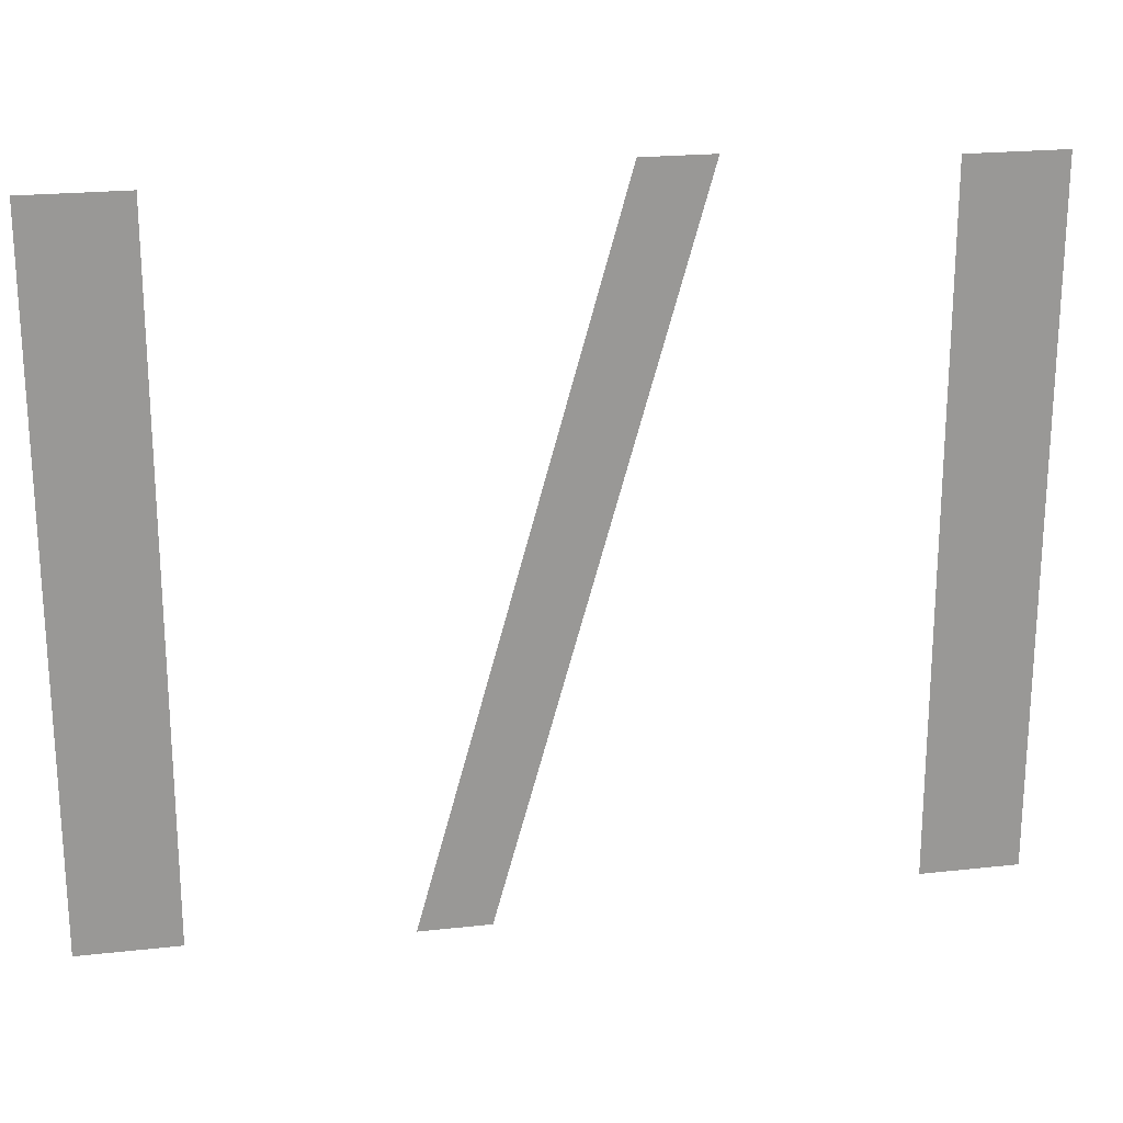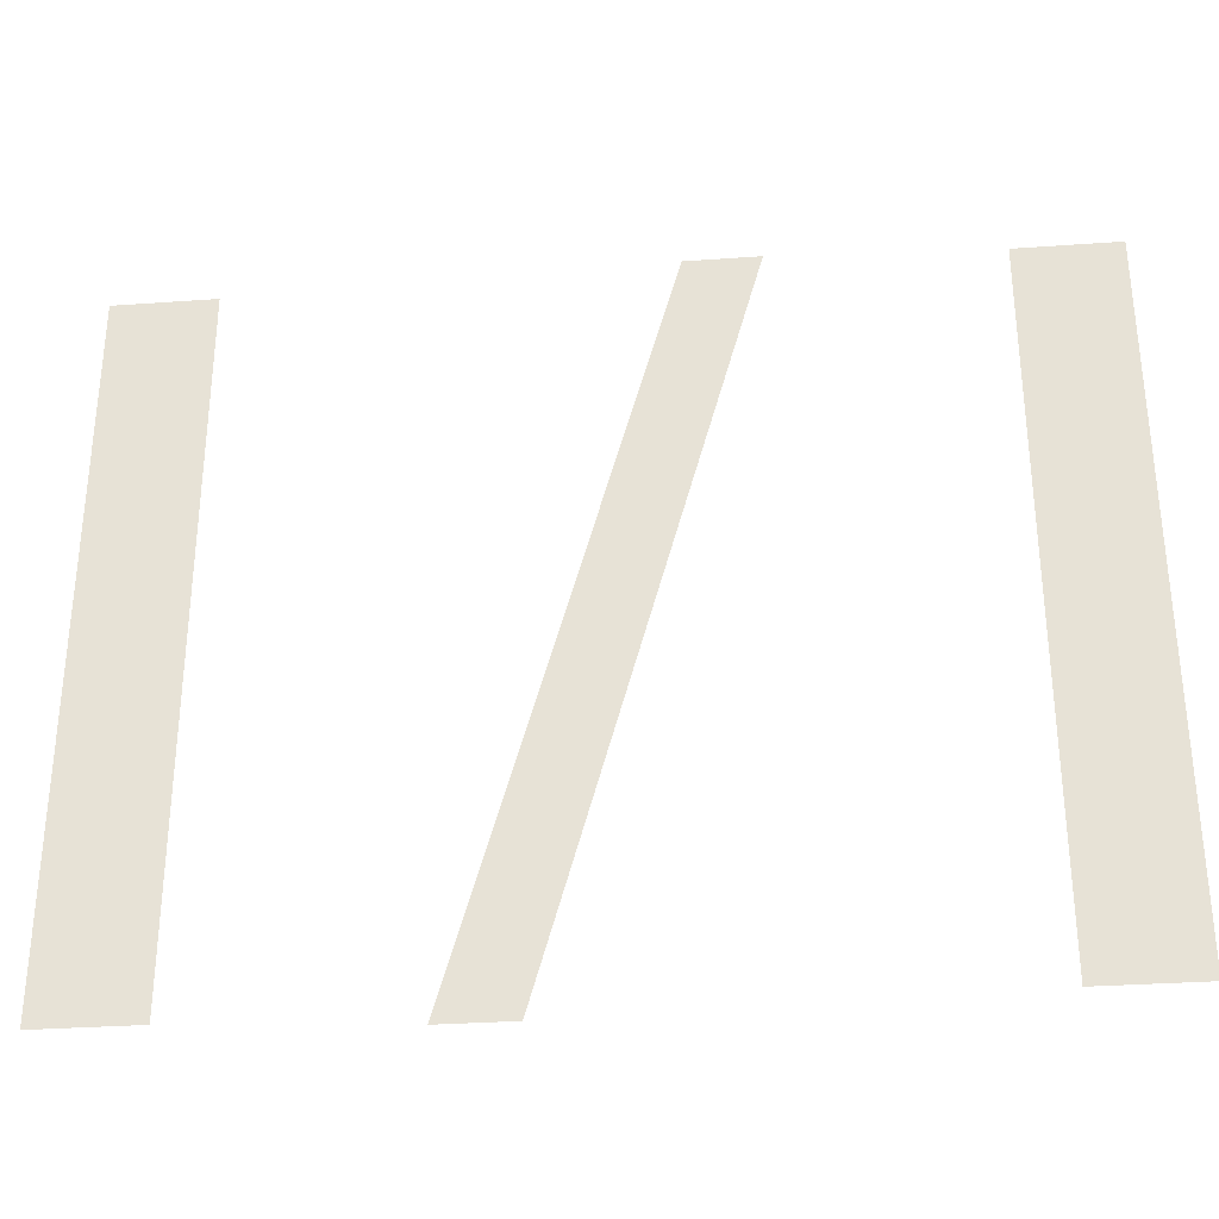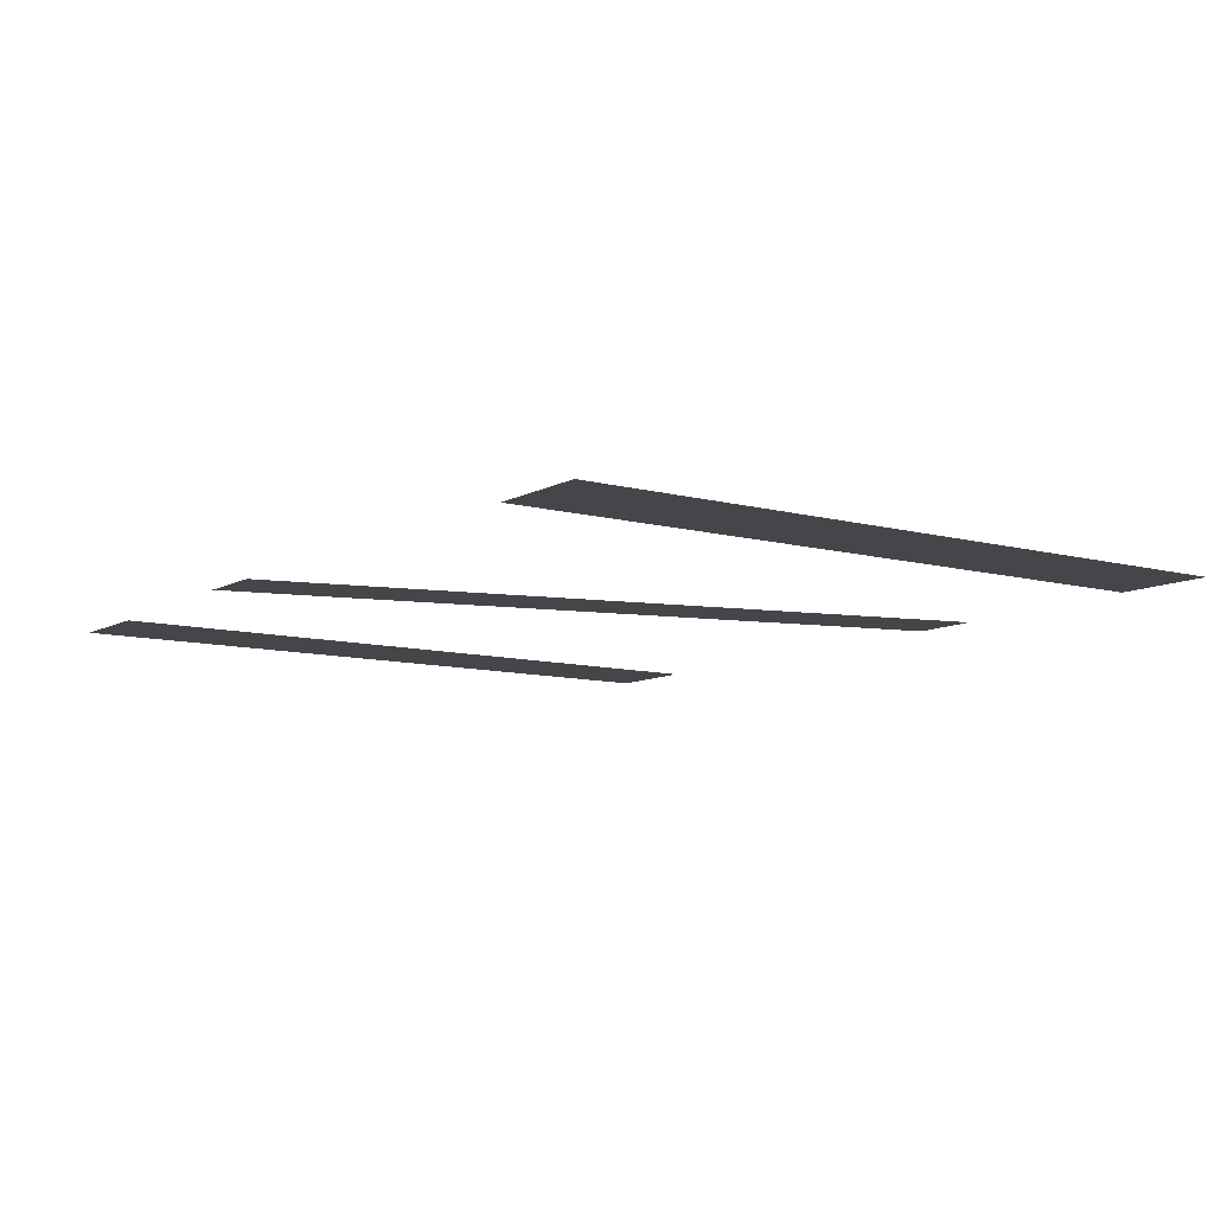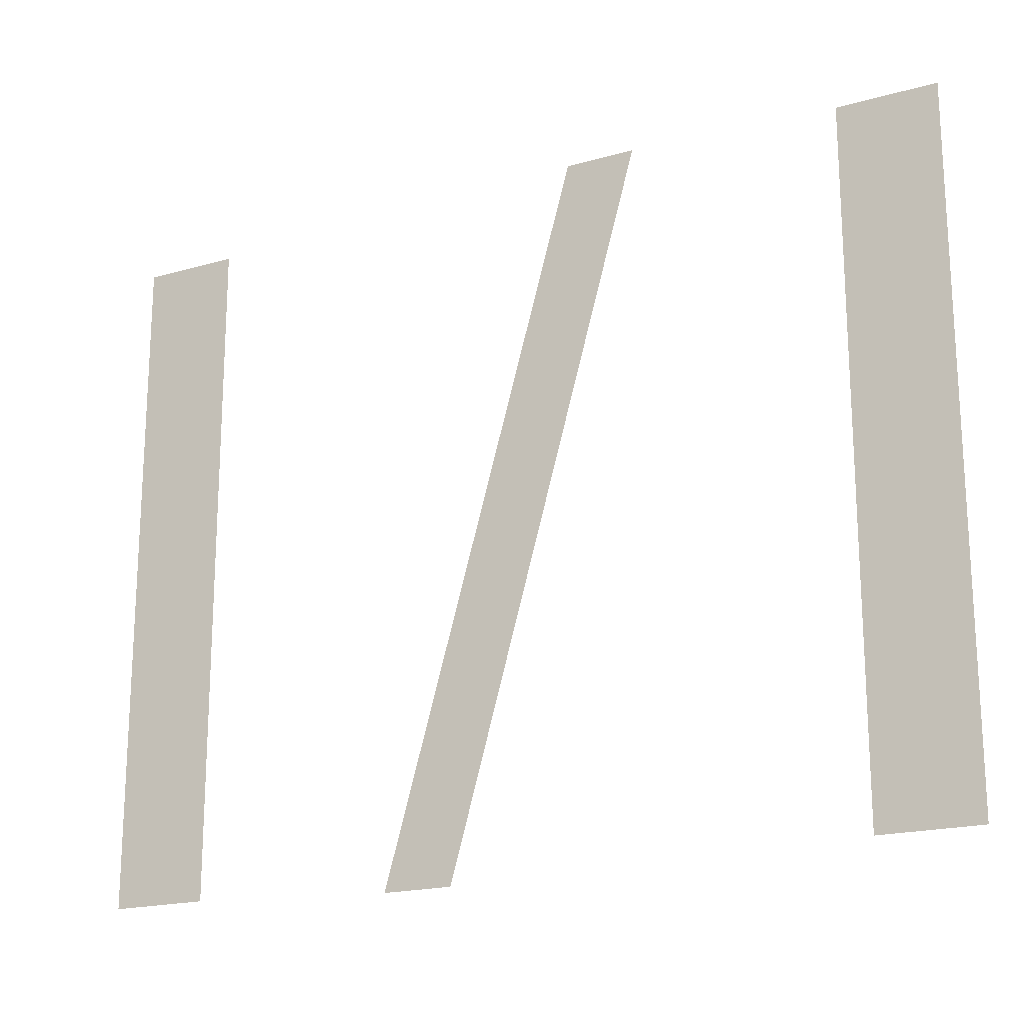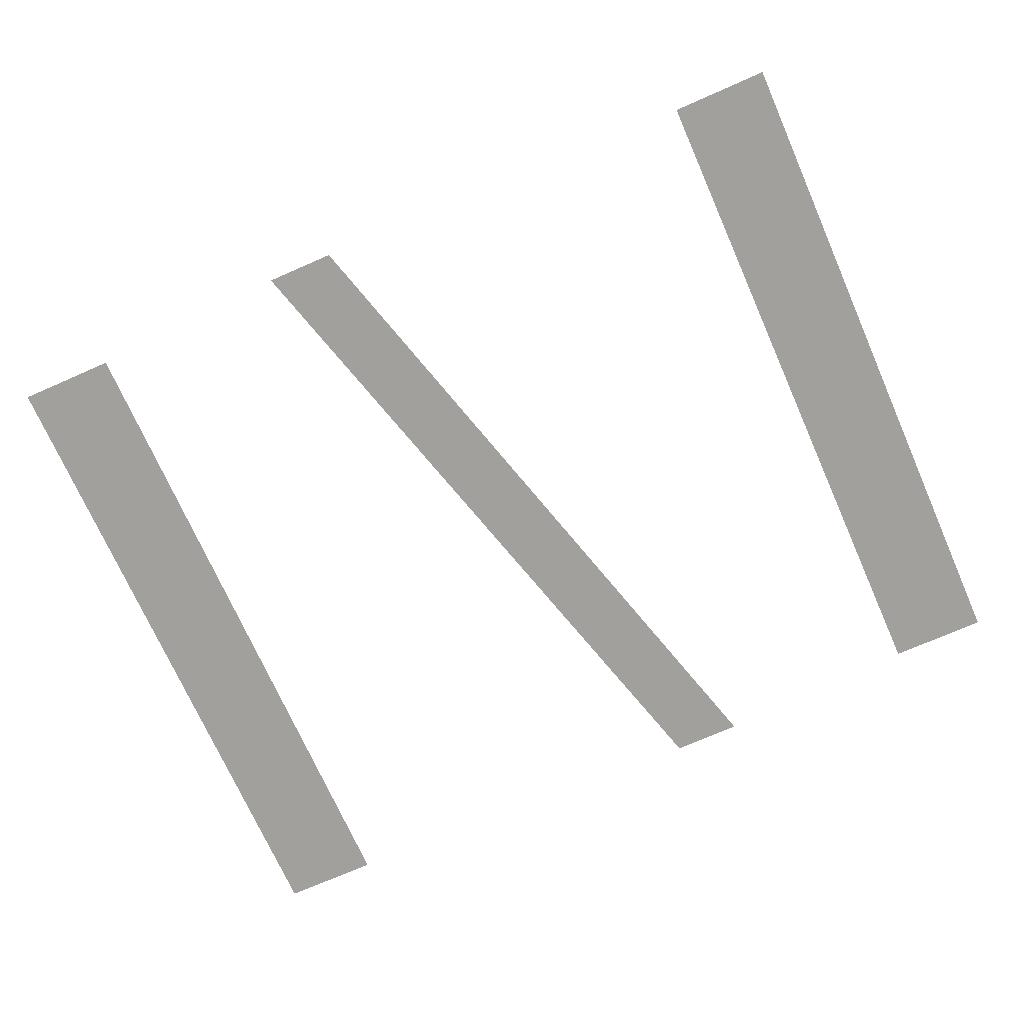
<metadata>
{"format":"obj","ext":"obj","renderer":"f3d","projection":"perspective","resolution":1024,"background":"white","views":[{"elev":21.6,"azim":-11.1,"up":"+Y"},{"elev":-32.1,"azim":5.7,"up":"+Y"},{"elev":-9.5,"azim":-125.4,"up":"+Z"},{"elev":-19.2,"azim":28.3,"up":"+Y"},{"elev":-71.7,"azim":23.8,"up":"+Z"}]}
</metadata>
<code>
o StatsValueFruit1_Text.044
v 499.3 198.8 -500
v 499.2 198.8 -500
v 499.2 198.2 -500
v 499.3 198.2 -500
v 498.9 198.2 -500
v 498.9 198.2 -500
v 499.1 198.8 -500
v 499 198.8 -500
v 498.7 198.8 -500
v 498.7 198.8 -500
v 498.7 198.2 -500
v 498.7 198.2 -500
f 3 1 2
f 3 4 1
f 5 7 8
f 5 6 7
f 11 9 10
f 11 12 9

</code>
